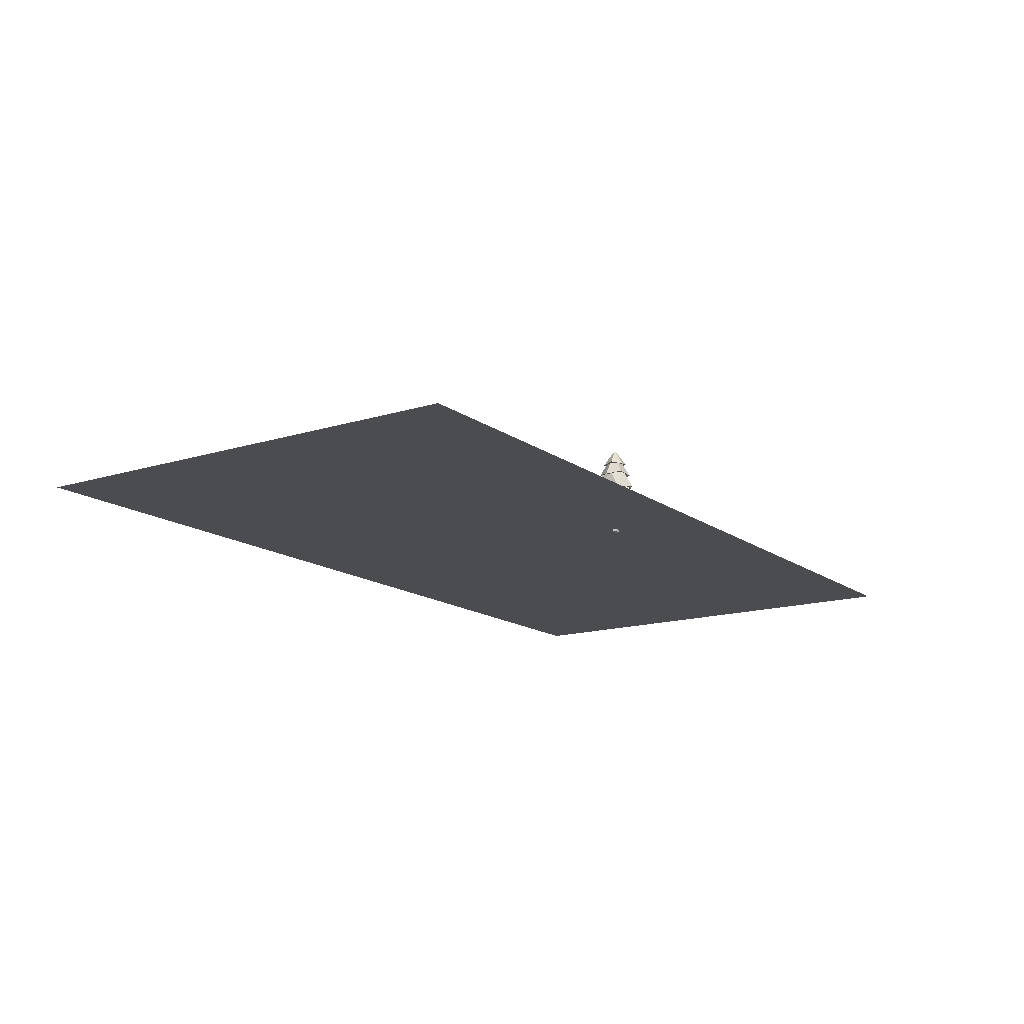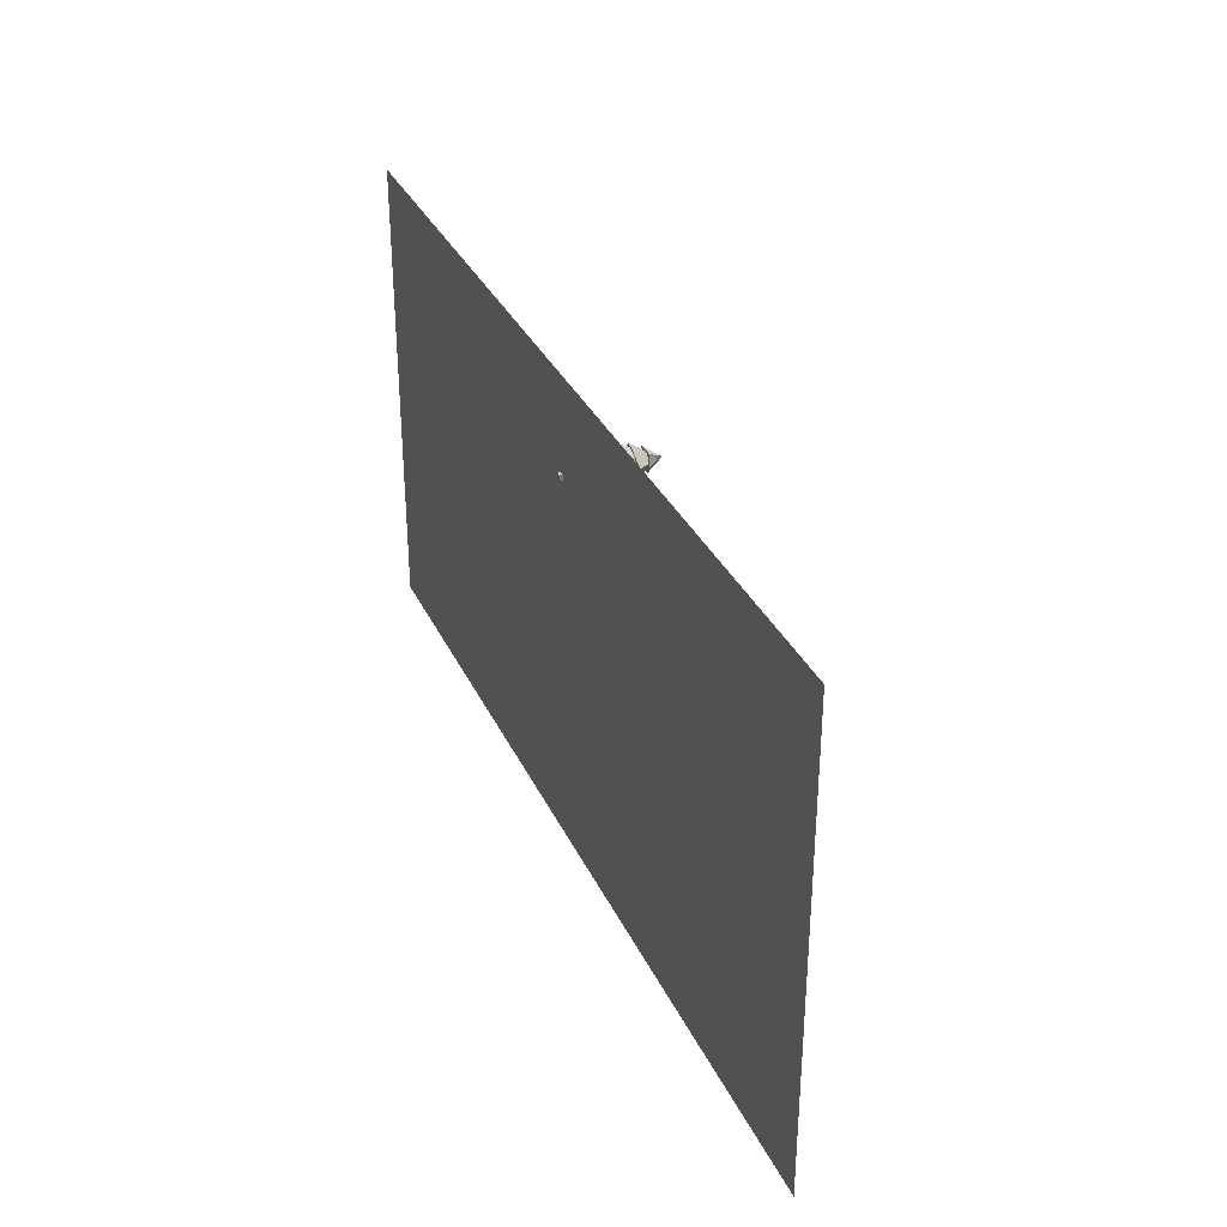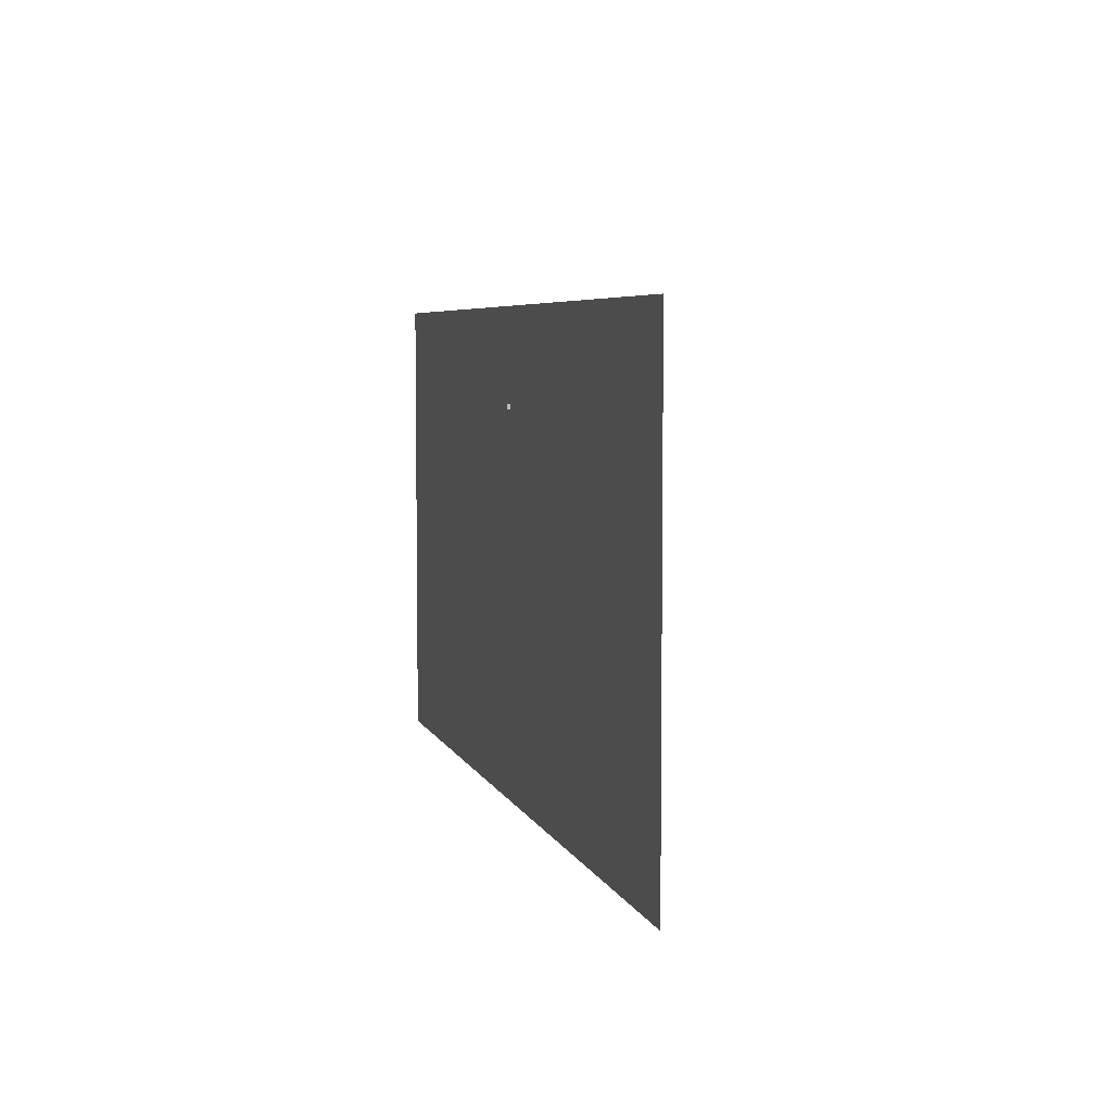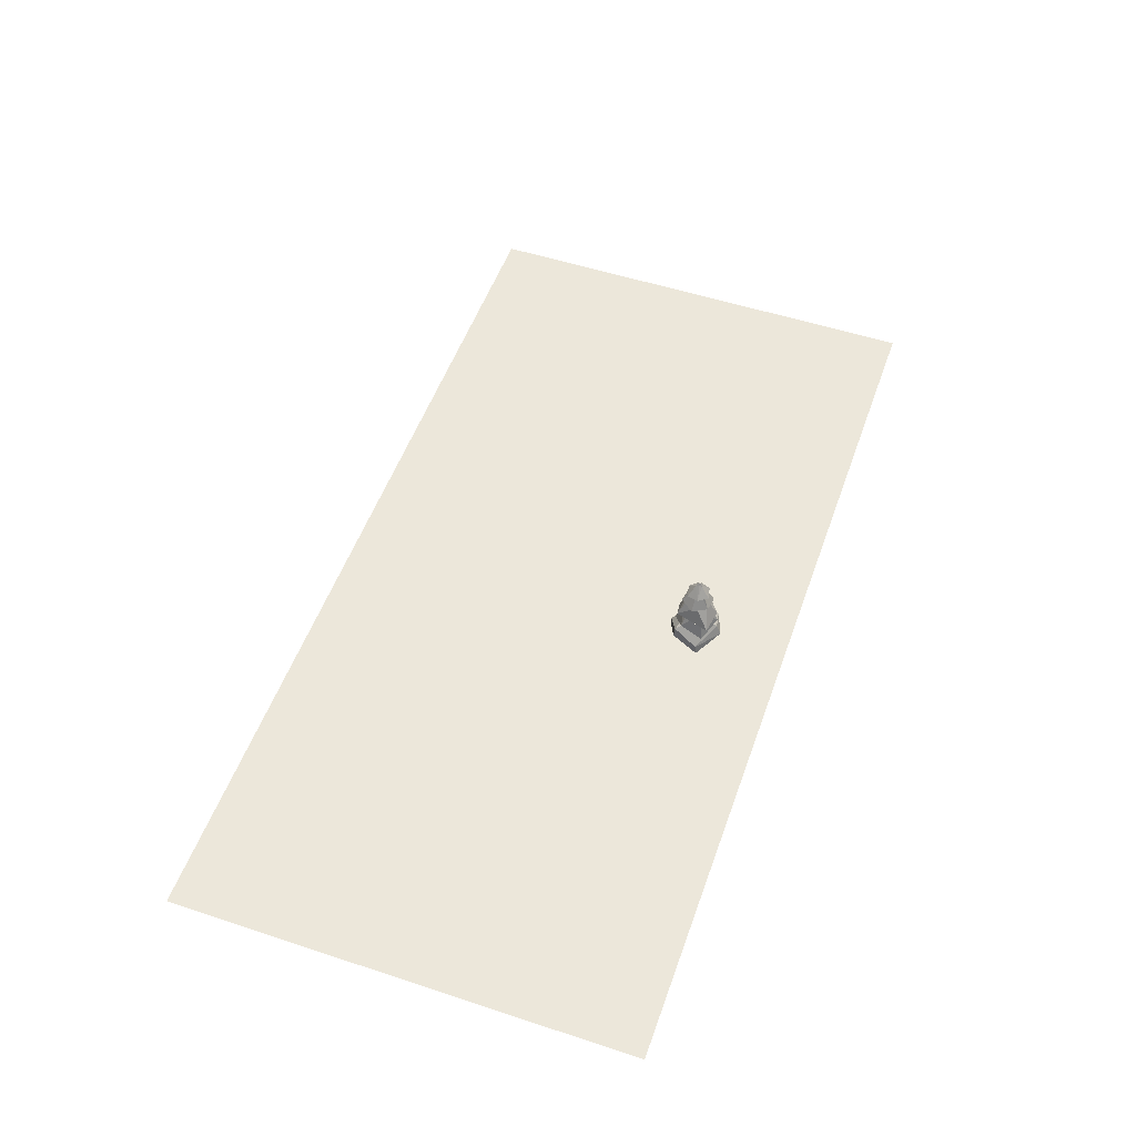
<metadata>
{"format":"obj","ext":"obj","renderer":"f3d","projection":"perspective","resolution":1024,"background":"white","views":[{"elev":-15.1,"azim":-56.1,"up":"+Y"},{"elev":33.1,"azim":67.7,"up":"+Z"},{"elev":5.6,"azim":75.1,"up":"+Z"},{"elev":52.9,"azim":-70.6,"up":"+Y"}]}
</metadata>
<code>
o Circle
v 0.5876 -0.714 -16.38
v -0.3704 -0.714 -16.56
v -0.044 -0.714 -15.64
v 0.5852 -0.7852 -15.74
v 2.451 -1.896 -17.04
v 0.1831 -0.7852 -16.87
v 0.548 -3.941 -18.86
v -1.901 -1.984 -17.79
v -0.595 -0.7852 -15.96
v -2.422 -3.332 -15.48
v -0.1767 -1.968 -14
v 2.159 -3.152 -14.44
v 0.3793 -3.942 -15.92
v -0.3402 -3.942 -16.05
v 0.1342 -3.942 -16.61
v 1.978 -3.918 -16.63
v 0.4557 -3.942 -16.33
v -0.2637 -3.942 -16.47
v 0.4769 -4.373 -18.47
v -1.722 -3.725 -17.55
v -0.01865 -3.942 -15.78
v -2.125 -4.373 -15.42
v 1.821 -4.373 -14.69
v 2.223 -4.092 -14.37
v 2.509 -3.092 -16.92
v 0.5701 -4.546 -18.94
v -2.061 -2.947 -17.86
v -2.575 -4.127 -15.35
v -0.3614 -3.204 -13.91
v -0.3247 -2.901 -13.53
v -0.187 0.1897 -16.44
v 0.3025 0.1897 -15.95
v 0.3025 0.1897 -16.44
v 0.193 -5.13 -15.95
v -0.2802 -5.005 -16.44
v 0.193 -5.13 -16.44
v 0.3025 -4.197 -15.95
v 0.3004 -4.716 -16.44
v 0.3025 -4.197 -16.44
v -0.1849 -4.653 -15.95
v 0.3004 -4.716 -15.95
v -0.187 -4.197 -16.44
v -0.187 -4.197 -15.95
v -0.1849 -4.653 -16.44
v 0.3025 -3.71 -16.44
v -0.187 -3.71 -15.95
v 0.3025 -3.71 -15.95
v -0.187 -3.71 -16.44
v 0.3025 -3.223 -15.95
v 0.3025 -3.223 -16.44
v -0.187 -3.223 -15.95
v -0.187 -3.223 -16.44
v 0.3025 -2.735 -15.95
v 0.3025 -2.735 -16.44
v -0.187 -2.735 -15.95
v -0.187 -2.735 -16.44
v 0.3025 -2.248 -15.95
v 0.3025 -2.248 -16.44
v -0.187 -2.248 -15.95
v -0.187 -2.248 -16.44
v 0.3025 -1.76 -15.95
v 0.3025 -1.76 -16.44
v -0.187 -1.76 -15.95
v -0.187 -1.76 -16.44
v 0.3025 -1.273 -15.95
v 0.3025 -1.273 -16.44
v -0.187 -1.273 -15.95
v -0.187 -1.273 -16.44
v 0.3025 -0.7852 -15.95
v 0.3025 -0.7852 -16.44
v -0.187 -0.7852 -15.95
v -0.187 -0.7852 -16.44
v 0.3025 -0.2977 -15.95
v 0.3025 -0.2977 -16.44
v -0.187 -0.2977 -15.95
v -0.187 -0.2977 -16.44
v -0.187 0.1897 -15.95
v -0.2802 -5.005 -15.95
v 0.007833 3.88 -16.16
v 0.1308 3.862 -16.12
v 0.1079 3.852 -16.25
v 0.1758 3.813 -16.19
v 0.2224 3.56 -16.45
v 0.01653 3.836 -16.25
v -0.1463 3.436 -16.52
v -0.1485 3.661 -16.13
v 0.04627 3.849 -16.08
v 0.006167 3.48 -15.88
v 0.3076 3.597 -15.96
v 0.4206 3.367 -16.23
v -0.0139 2.429 -15.99
v -0.1534 2.429 -16.15
v -0.08331 2.429 -16.35
v 0.441 2.466 -17.3
v 0.2659 2.428 -16.23
v 0.1264 2.429 -16.39
v -1.094 2.468 -15.97
v 0.8217 2.464 -15.31
v 0.1958 2.429 -16.03
v -0.7095 2.289 -17.08
v -0.3287 2.288 -15.09
v 1.206 2.285 -16.41
v -0.003819 3.625 -16.11
v 0.1103 3.581 -16.07
v 0.1599 3.625 -16.18
v 0.1375 3.581 -16.3
v -0.06545 3.416 -16.48
v 0.01716 3.625 -16.29
v -0.07454 3.581 -16.21
v -0.2887 3.218 -16.23
v -0.1291 3.416 -15.94
v 0.1954 3.218 -15.87
v 0.3678 3.416 -16.16
v 0.2665 3.218 -16.47
v 0.2305 1.26 -16.42
v 0.1717 1.26 -15.93
v -0.2289 1.26 -16.23
v -0.5672 1.31 -17.65
v -0.05617 1.26 -16.46
v -0.89 1.31 -14.92
v -0.115 1.26 -15.96
v 1.63 1.31 -16.01
v 0.3445 1.26 -16.16
v -1.515 1.068 -16.38
v 0.6827 1.068 -14.74
v 1.006 1.068 -17.46
v -0.04335 2.091 -15.92
v 0.3452 2.091 -16.24
v -0.1285 2.091 -16.42
v -0.3741 2.03 -16.12
v -0.2843 1.852 -15.27
v 0.3377 2.03 -15.86
v 0.8101 1.255 -15.29
v 1.03 1.852 -16.36
v 0.2097 2.03 -16.6
v 0.4661 1.255 -17.3
v -0.5726 1.852 -16.95
v -1.103 1.255 -15.99
v 0.1935 -0.4583 -16.56
v 0.4435 -0.4583 -16.26
v -0.1074 -0.3641 -16.12
v 0.1546 -0.2569 -14.16
v -0.7541 -0.3641 -15.92
v -0.3721 -0.3641 -15.83
v 1.606 -0.7723 -15.74
v 2.174 -0.1768 -16.55
v -1.314 -0.1768 -17.84
v -0.1923 -0.4583 -16.49
v -1.941 -0.7723 -14.62
v 0.8023 -1.53 -18.21
v 0.06059 1.006 -15.9
v 0.4393 0.9445 -15.98
v 0.3088 1.006 -16.34
v 0.05349 0.9445 -16.63
v -0.8014 0.767 -16.68
v -0.1962 1.006 -16.34
v -0.3196 0.9445 -15.97
v -0.9562 0.1698 -15.59
v 0.06736 0.767 -15.21
v 1.083 0.1698 -15.61
v 0.9073 0.767 -16.69
v 0.0463 0.1698 -17.37
v 0.06157 -1.543 -15.8
v -0.2793 -1.543 -15.99
v 0.05395 -1.543 -16.58
v -1.812 -1.262 -17.25
v -0.2831 -1.543 -16.39
v 0.07865 -1.262 -14.05
v 0.3986 -1.543 -16
v 1.907 -1.262 -17.28
v 0.3948 -1.543 -16.39
v -1.791 -2.615 -15.1
v 1.928 -2.615 -15.14
v 0.03687 -2.615 -18.34
f 1 2 3
f 4 5 1
f 6 5 7
f 6 8 2
f 9 8 10
f 9 11 3
f 4 11 12
f 13 14 15
f 16 13 17
f 15 16 17
f 18 19 15
f 14 20 18
f 21 22 14
f 23 21 13
f 24 16 25
f 25 19 26
f 27 19 20
f 28 20 22
f 28 29 30
f 30 23 24
f 12 30 24
f 10 30 11
f 10 27 28
f 7 27 8
f 7 25 26
f 12 25 5
f 31 32 33
f 34 35 36
f 37 38 39
f 37 40 41
f 42 40 43
f 39 44 42
f 45 37 39
f 46 37 47
f 46 42 43
f 45 42 48
f 49 45 50
f 51 47 49
f 52 46 51
f 50 48 52
f 53 50 54
f 55 49 53
f 56 51 55
f 54 52 56
f 57 54 58
f 59 53 57
f 60 55 59
f 58 56 60
f 61 58 62
f 63 57 61
f 64 59 63
f 64 58 60
f 65 62 66
f 67 61 65
f 68 63 67
f 66 64 68
f 69 66 70
f 71 65 69
f 72 67 71
f 70 68 72
f 73 70 74
f 75 69 73
f 76 71 75
f 74 72 76
f 32 74 33
f 77 73 32
f 31 75 77
f 33 76 31
f 41 36 38
f 40 34 41
f 44 78 40
f 44 36 35
f 79 80 81
f 82 83 81
f 84 83 85
f 84 86 79
f 87 86 88
f 87 89 80
f 82 89 90
f 91 92 93
f 94 95 96
f 93 94 96
f 97 93 92
f 91 97 92
f 98 91 99
f 95 98 99
f 90 94 83
f 85 94 100
f 85 97 86
f 88 97 101
f 88 98 89
f 90 98 102
f 103 104 105
f 106 107 108
f 109 107 110
f 109 111 103
f 104 111 112
f 104 113 105
f 106 113 114
f 115 116 117
f 118 115 119
f 117 118 119
f 120 117 121
f 116 120 121
f 122 116 123
f 115 122 123
f 114 118 107
f 110 118 124
f 110 120 111
f 112 120 125
f 112 122 113
f 114 122 126
f 127 128 129
f 130 131 127
f 132 131 133
f 132 134 128
f 135 134 136
f 135 137 129
f 130 137 138
f 139 140 141
f 142 143 144
f 141 142 144
f 140 145 141
f 139 146 140
f 147 139 148
f 143 147 148
f 131 149 142
f 133 142 145
f 134 145 146
f 136 146 150
f 136 147 137
f 138 147 149
f 151 152 153
f 154 155 156
f 157 155 158
f 157 159 151
f 152 159 160
f 152 161 153
f 154 161 162
f 163 164 165
f 166 165 167
f 164 166 167
f 168 164 163
f 169 168 163
f 170 169 171
f 165 170 171
f 162 166 155
f 158 166 172
f 158 168 159
f 160 168 173
f 160 170 161
f 162 170 174
f 4 1 3
f 1 6 2
f 3 2 9
f 4 12 5
f 6 1 5
f 6 7 8
f 9 2 8
f 9 10 11
f 4 3 11
f 15 17 13
f 13 21 14
f 14 18 15
f 16 23 13
f 15 19 16
f 18 20 19
f 14 22 20
f 21 29 22
f 23 29 21
f 24 23 16
f 25 16 19
f 27 26 19
f 28 27 20
f 28 22 29
f 30 29 23
f 12 11 30
f 10 28 30
f 10 8 27
f 7 26 27
f 7 5 25
f 12 24 25
f 31 77 32
f 34 78 35
f 37 41 38
f 37 43 40
f 42 44 40
f 39 38 44
f 45 47 37
f 46 43 37
f 46 48 42
f 45 39 42
f 49 47 45
f 51 46 47
f 52 48 46
f 50 45 48
f 53 49 50
f 55 51 49
f 56 52 51
f 54 50 52
f 57 53 54
f 59 55 53
f 60 56 55
f 58 54 56
f 61 57 58
f 63 59 57
f 64 60 59
f 64 62 58
f 65 61 62
f 67 63 61
f 68 64 63
f 66 62 64
f 69 65 66
f 71 67 65
f 72 68 67
f 70 66 68
f 73 69 70
f 75 71 69
f 76 72 71
f 74 70 72
f 32 73 74
f 77 75 73
f 31 76 75
f 33 74 76
f 41 34 36
f 40 78 34
f 44 35 78
f 44 38 36
f 82 81 80
f 81 84 79
f 79 87 80
f 82 90 83
f 84 81 83
f 84 85 86
f 87 79 86
f 87 88 89
f 82 80 89
f 93 96 95
f 95 99 93
f 99 91 93
f 94 102 95
f 93 100 94
f 97 100 93
f 91 101 97
f 98 101 91
f 95 102 98
f 90 102 94
f 85 83 94
f 85 100 97
f 88 86 97
f 88 101 98
f 90 89 98
f 106 108 105
f 108 109 103
f 105 108 103
f 106 114 107
f 109 108 107
f 109 110 111
f 104 103 111
f 104 112 113
f 106 105 113
f 117 119 115
f 115 123 116
f 116 121 117
f 118 126 115
f 117 124 118
f 120 124 117
f 116 125 120
f 122 125 116
f 115 126 122
f 114 126 118
f 110 107 118
f 110 124 120
f 112 111 120
f 112 125 122
f 114 113 122
f 130 127 129
f 127 132 128
f 129 128 135
f 130 138 131
f 132 127 131
f 132 133 134
f 135 128 134
f 135 136 137
f 130 129 137
f 141 144 143
f 143 148 141
f 148 139 141
f 142 149 143
f 141 145 142
f 140 146 145
f 139 150 146
f 147 150 139
f 143 149 147
f 131 138 149
f 133 131 142
f 134 133 145
f 136 134 146
f 136 150 147
f 138 137 147
f 154 156 153
f 156 157 151
f 153 156 151
f 154 162 155
f 157 156 155
f 157 158 159
f 152 151 159
f 152 160 161
f 154 153 161
f 164 167 165
f 165 171 169
f 169 163 165
f 166 174 165
f 164 172 166
f 168 172 164
f 169 173 168
f 170 173 169
f 165 174 170
f 162 174 166
f 158 155 166
f 158 172 168
f 160 159 168
f 160 173 170
f 162 161 170
o Plane.002
v 45.99 -4.817 -6.993
v -44.53 -4.817 -52.97
v -44.53 -4.817 -6.993
v 45.99 -4.817 -52.97
f 175 176 177
f 175 178 176

</code>
